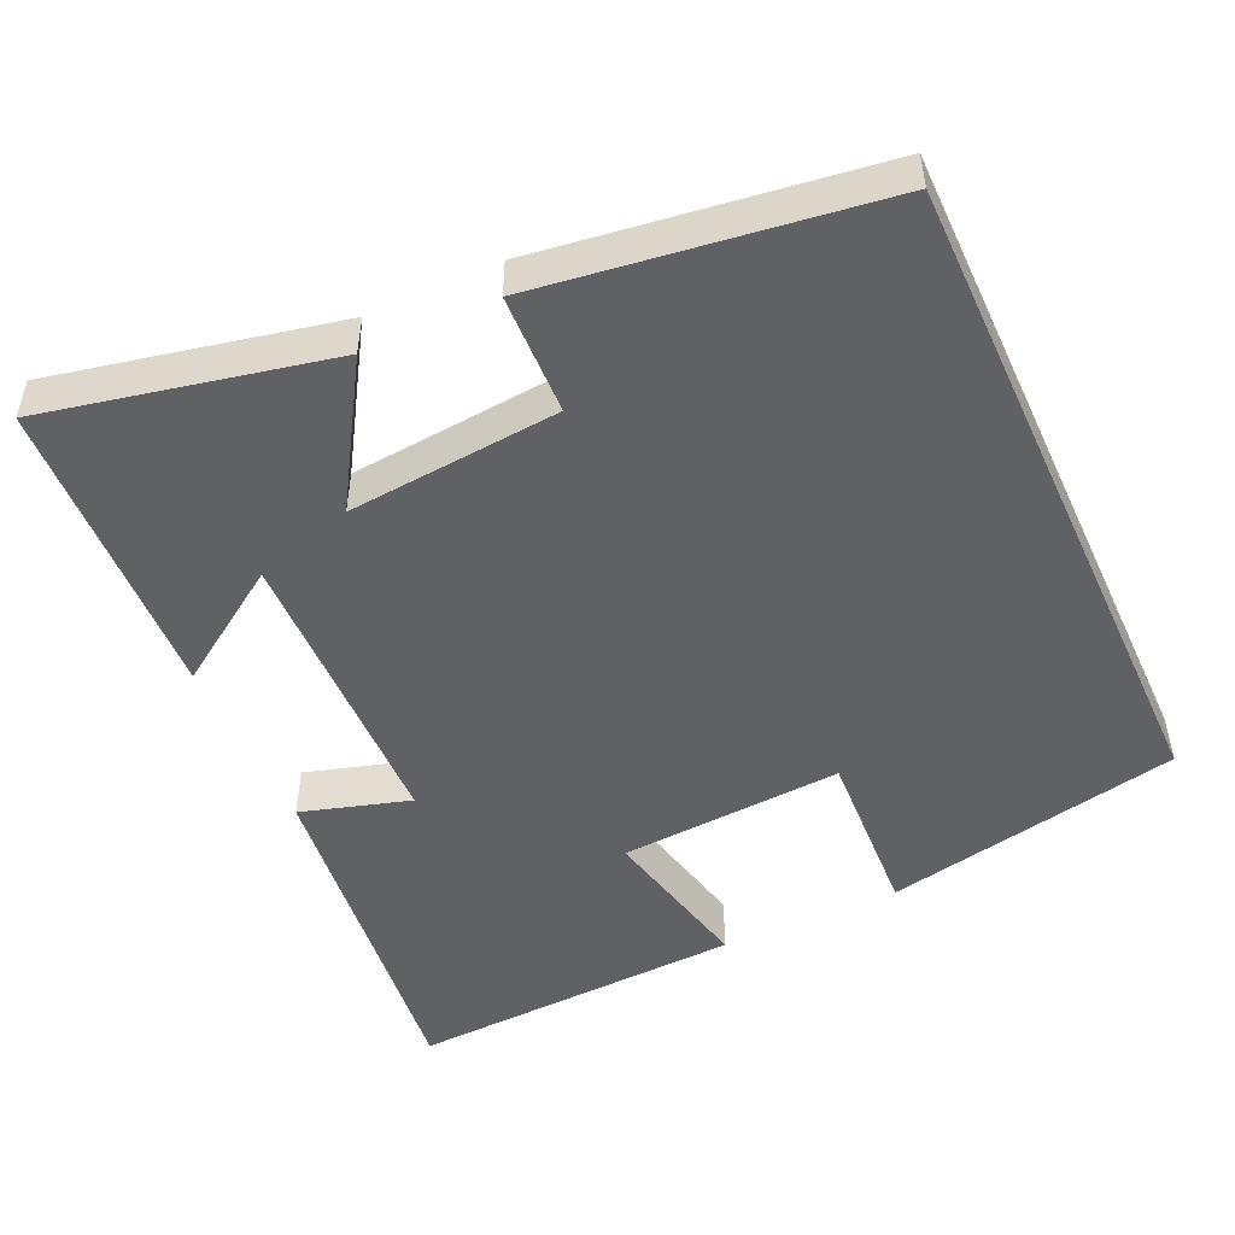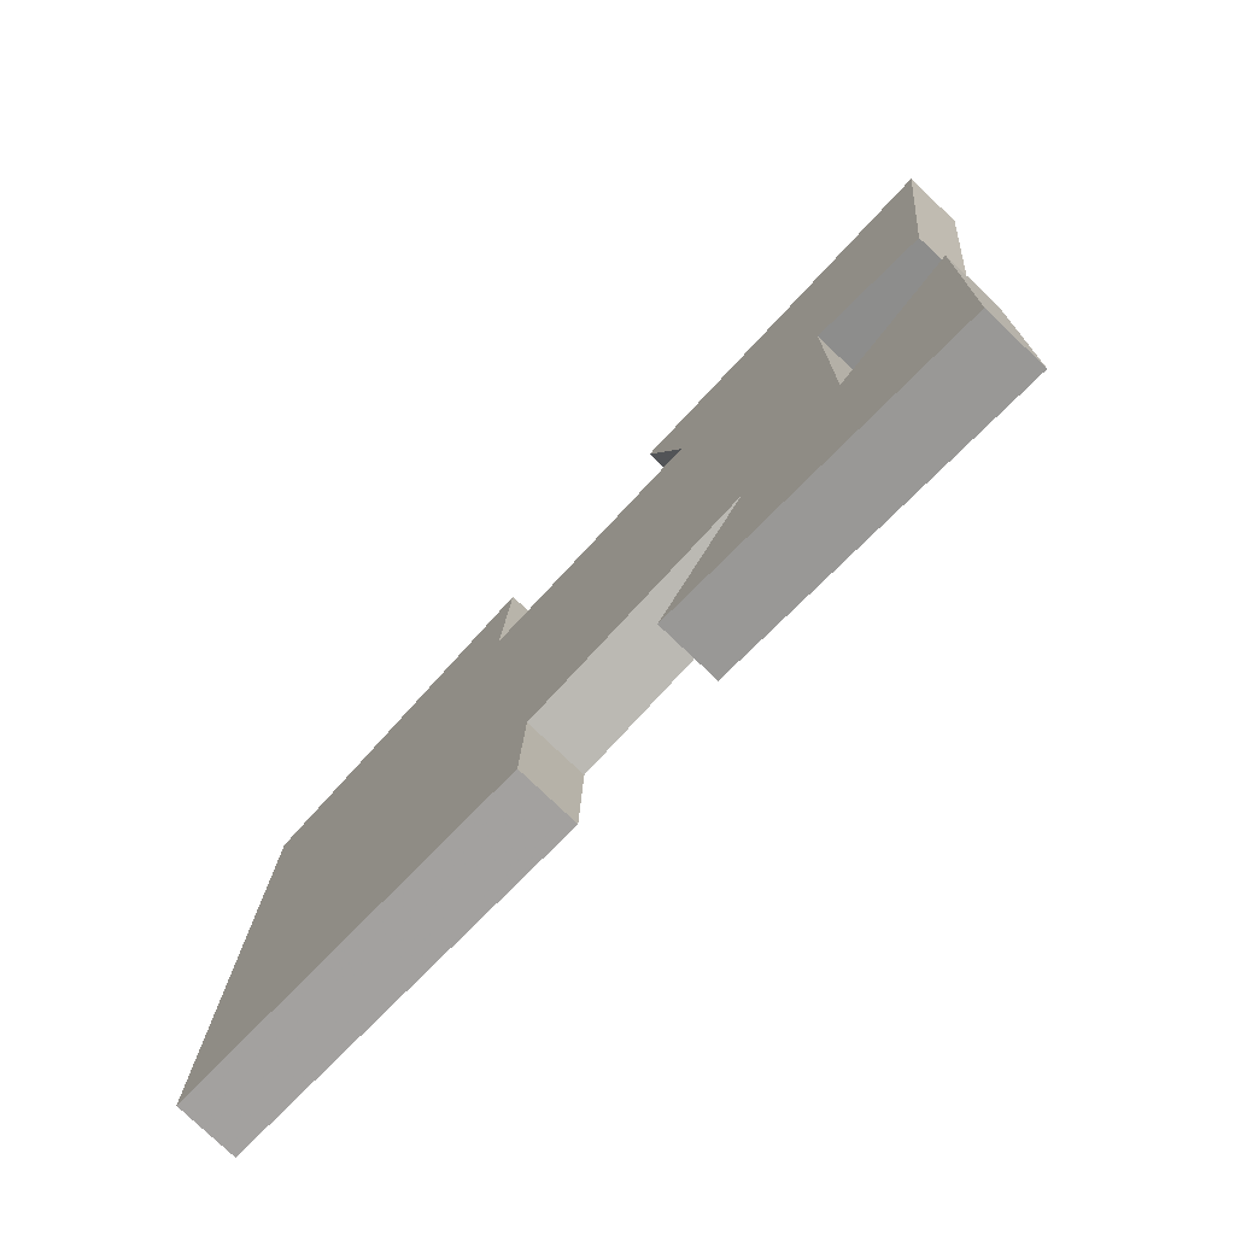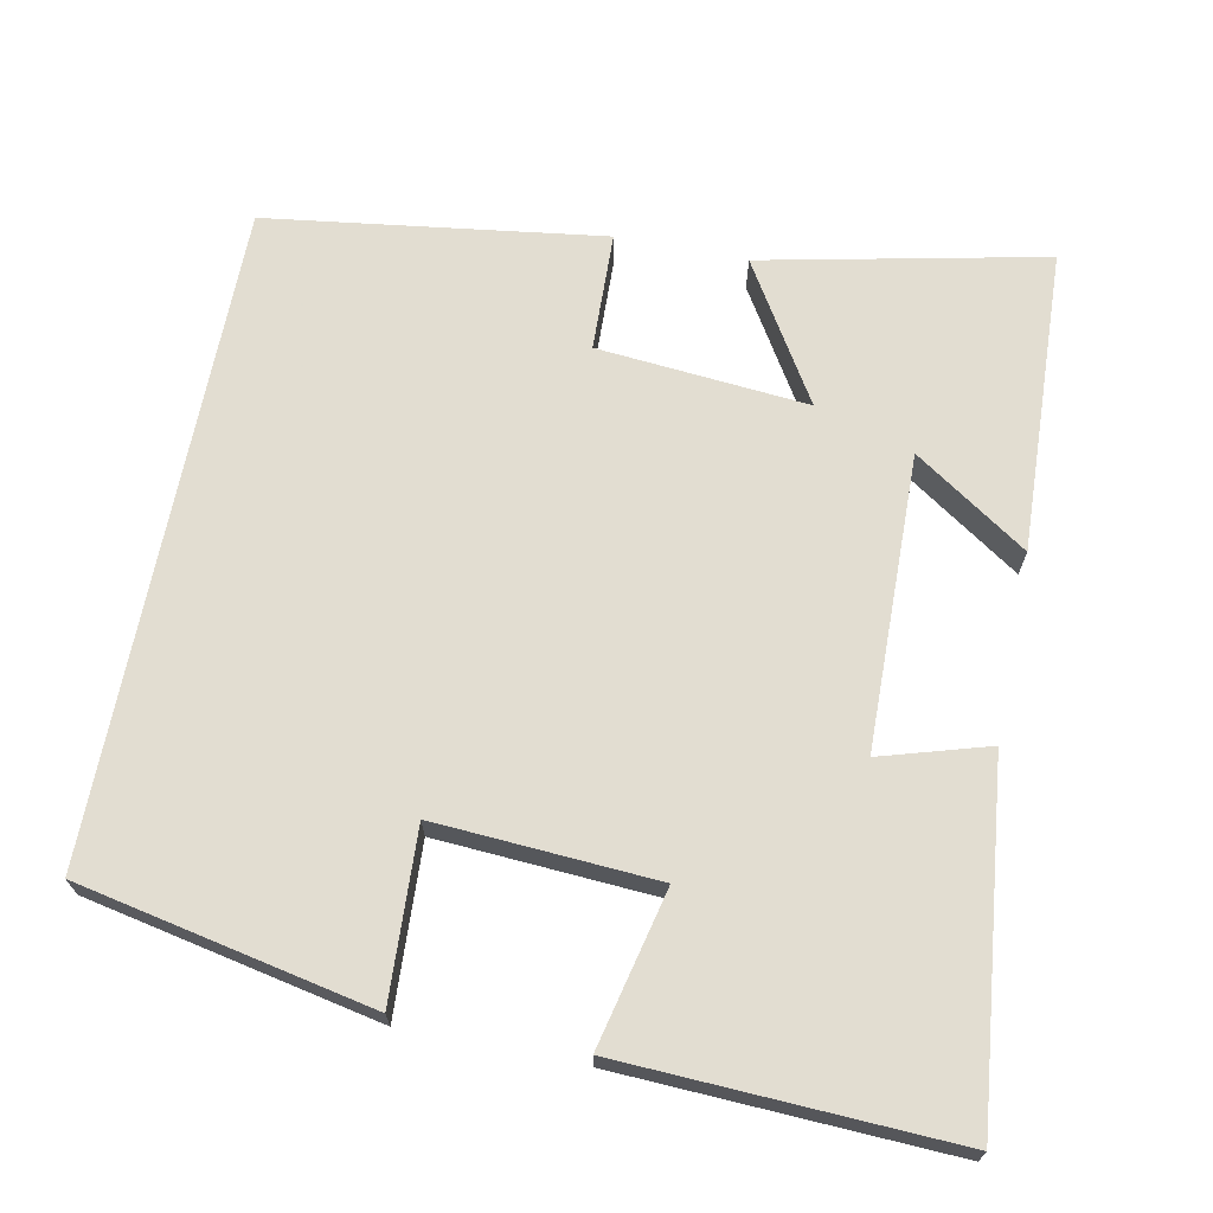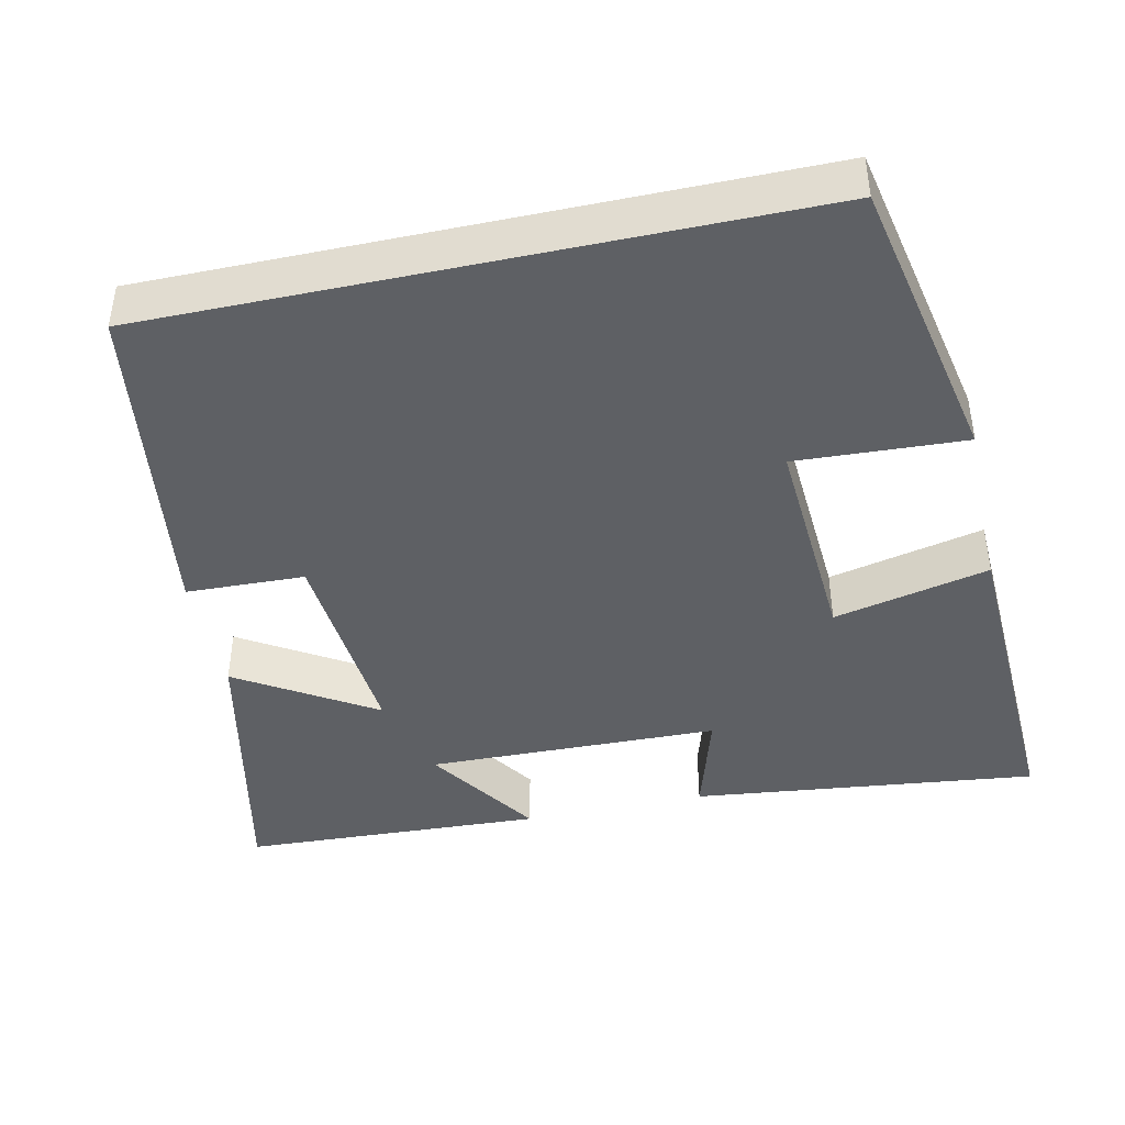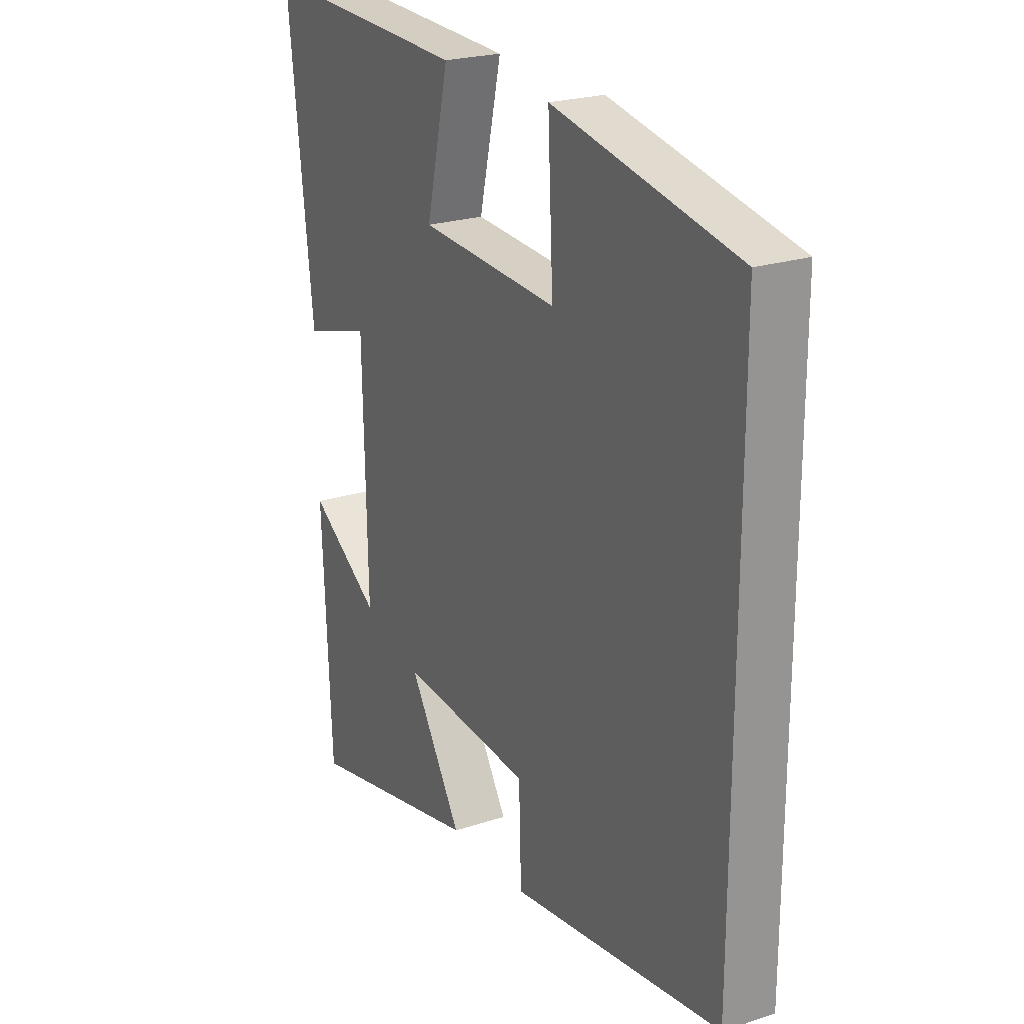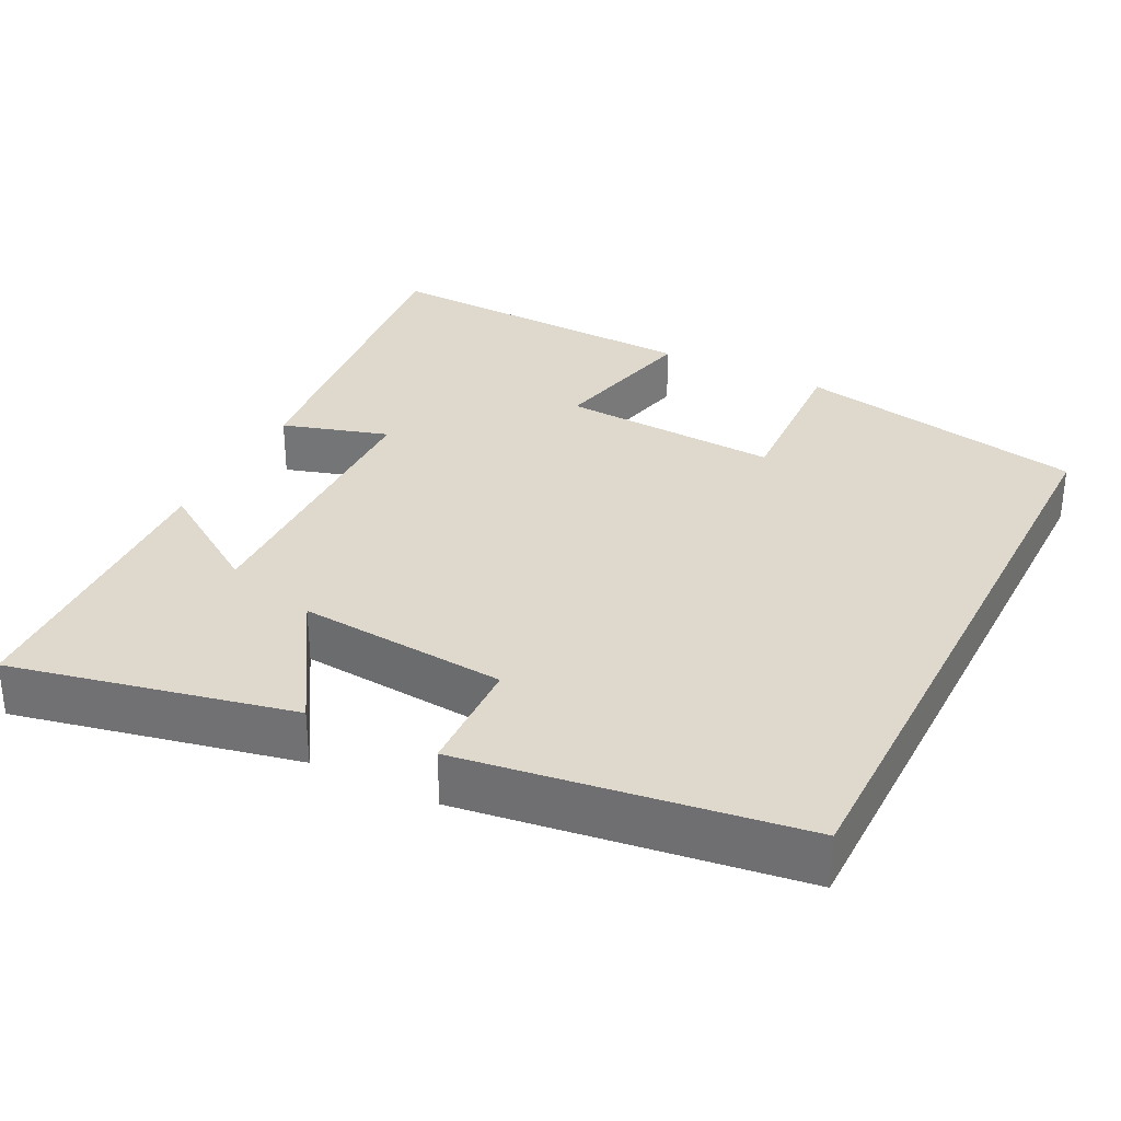
<metadata>
{"format":"obj","ext":"obj","renderer":"f3d","projection":"perspective","resolution":1024,"background":"white","views":[{"elev":-49.7,"azim":-155.4,"up":"+Y"},{"elev":-79.0,"azim":46.5,"up":"+Z"},{"elev":68.6,"azim":11.3,"up":"+Y"},{"elev":-43.0,"azim":-77.7,"up":"+Y"},{"elev":22.9,"azim":-119.3,"up":"+Z"},{"elev":31.9,"azim":-153.3,"up":"+Y"}]}
</metadata>
<code>
v 0.482 0.07 -0.579
v 0.111 0.07 -0.5
v 0.222 0.07 -0.32
v -0.054 0.07 -0.344
v -0.059 0.07 -0.5
v -0.5 0.07 -0.439
v -0.5 0.07 0.422
v -0.115 0.07 0.5
v -0.126 0.07 0.277
v 0.164 0.07 0.295
v 0.117 0.07 0.5
v 0.552 0.07 0.519
v 0.5 0.07 0.063
v 0.359 0.07 0.105
v 0.351 0.07 -0.281
v 0.5 0.07 -0.181
v 0.482 0 -0.579
v 0.111 0 -0.5
v 0.222 0 -0.32
v -0.054 0 -0.344
v -0.059 0 -0.5
v -0.5 0 -0.439
v -0.5 0 0.422
v -0.115 0 0.5
v -0.126 0 0.277
v 0.164 0 0.295
v 0.117 0 0.5
v 0.552 0 0.519
v 0.5 0 0.063
v 0.359 0 0.105
v 0.351 0 -0.281
v 0.5 0 -0.181
f 15 16 1 2
f 11 12 13 14
f 10 11 14 15
f 9 10 15
f 6 7 8 9
f 4 5 6 9
f 3 4 9 15
f 2 3 15
f 18 17 32 31
f 30 29 28 27
f 31 30 27 26
f 31 26 25
f 25 24 23 22
f 25 22 21 20
f 31 25 20 19
f 31 19 18
f 1 17 18 2
f 2 18 19 3
f 3 19 20 4
f 4 20 21 5
f 5 21 22 6
f 6 22 23 7
f 7 23 24 8
f 8 24 25 9
f 9 25 26 10
f 10 26 27 11
f 11 27 28 12
f 12 28 29 13
f 13 29 30 14
f 14 30 31 15
f 15 31 32 16
f 16 32 17 1

</code>
